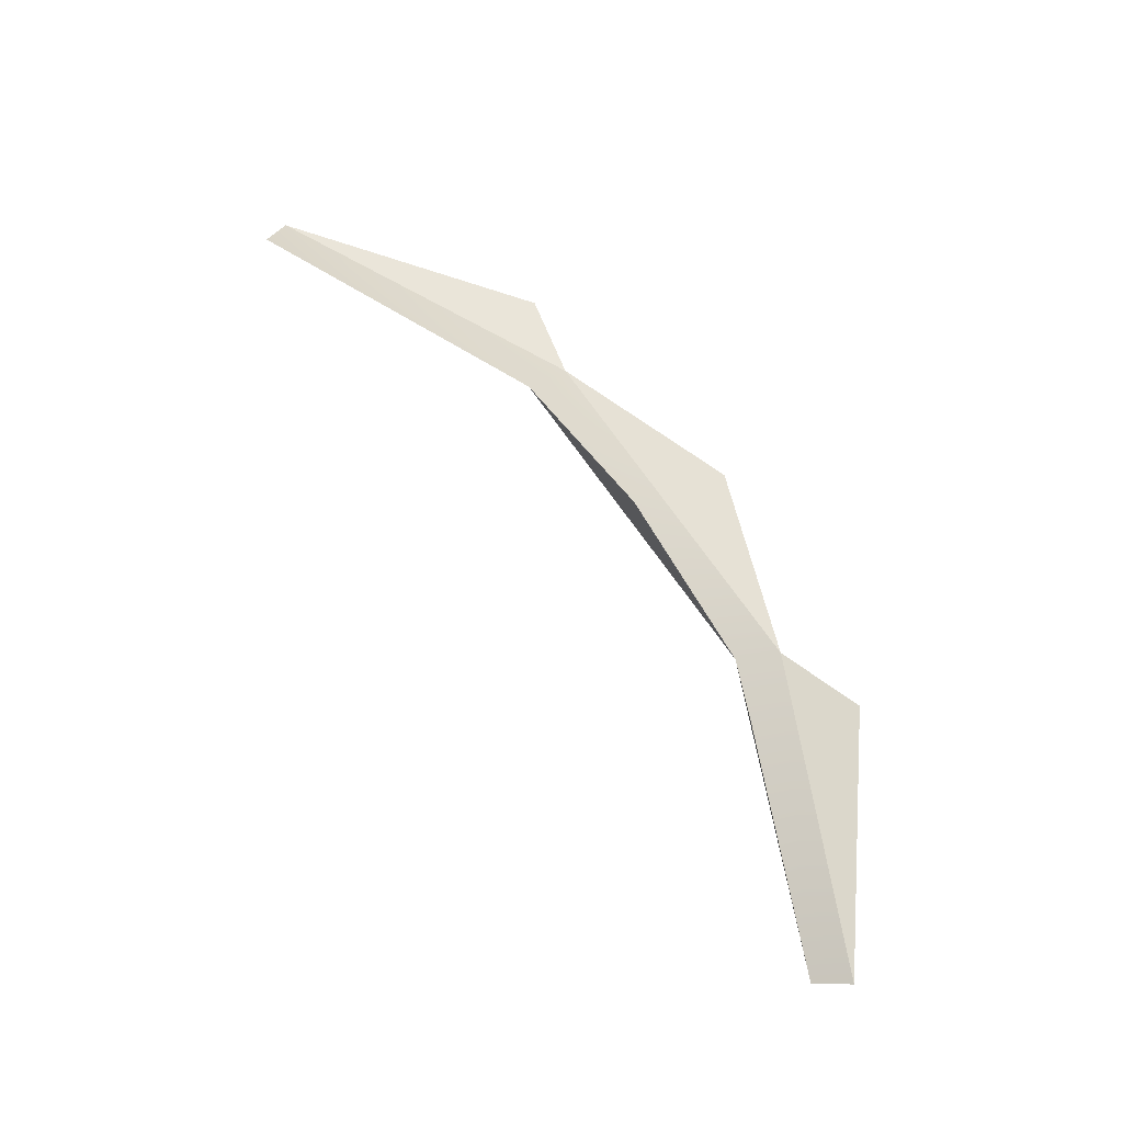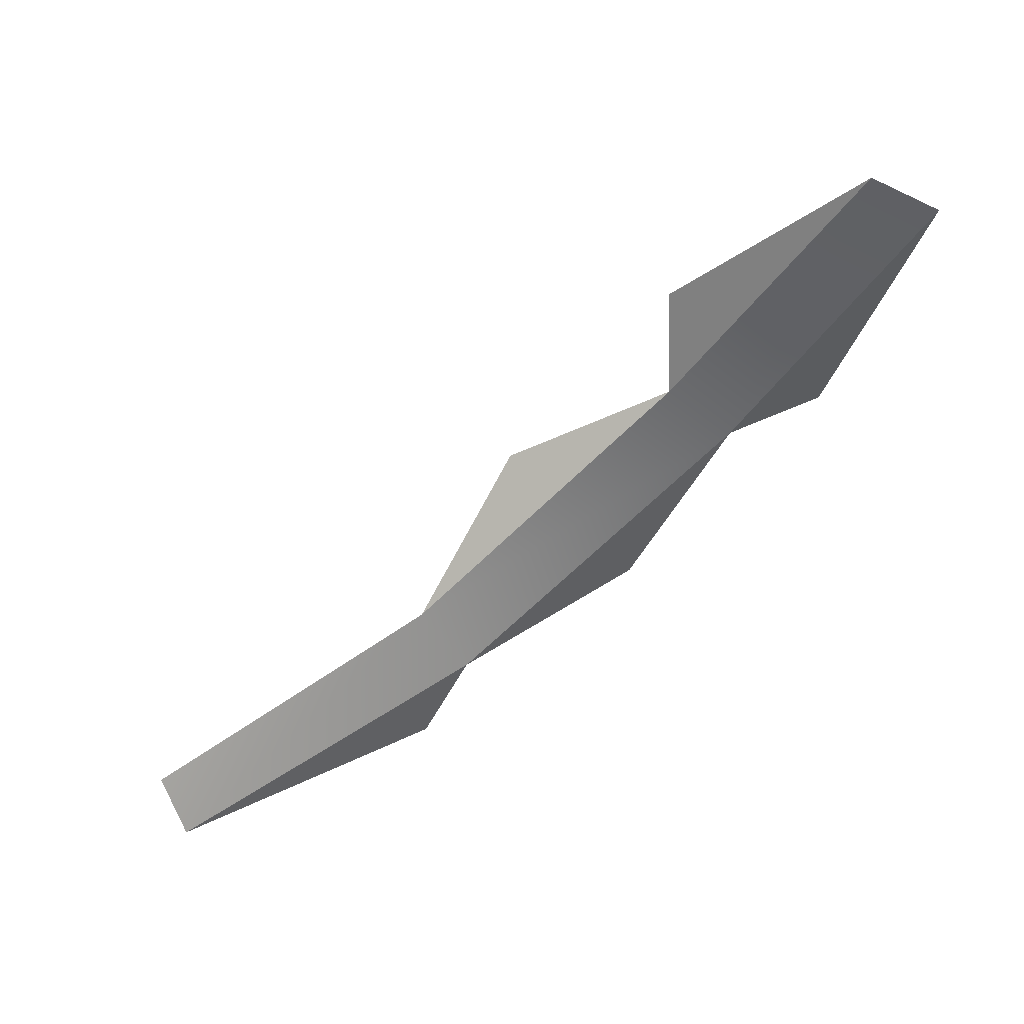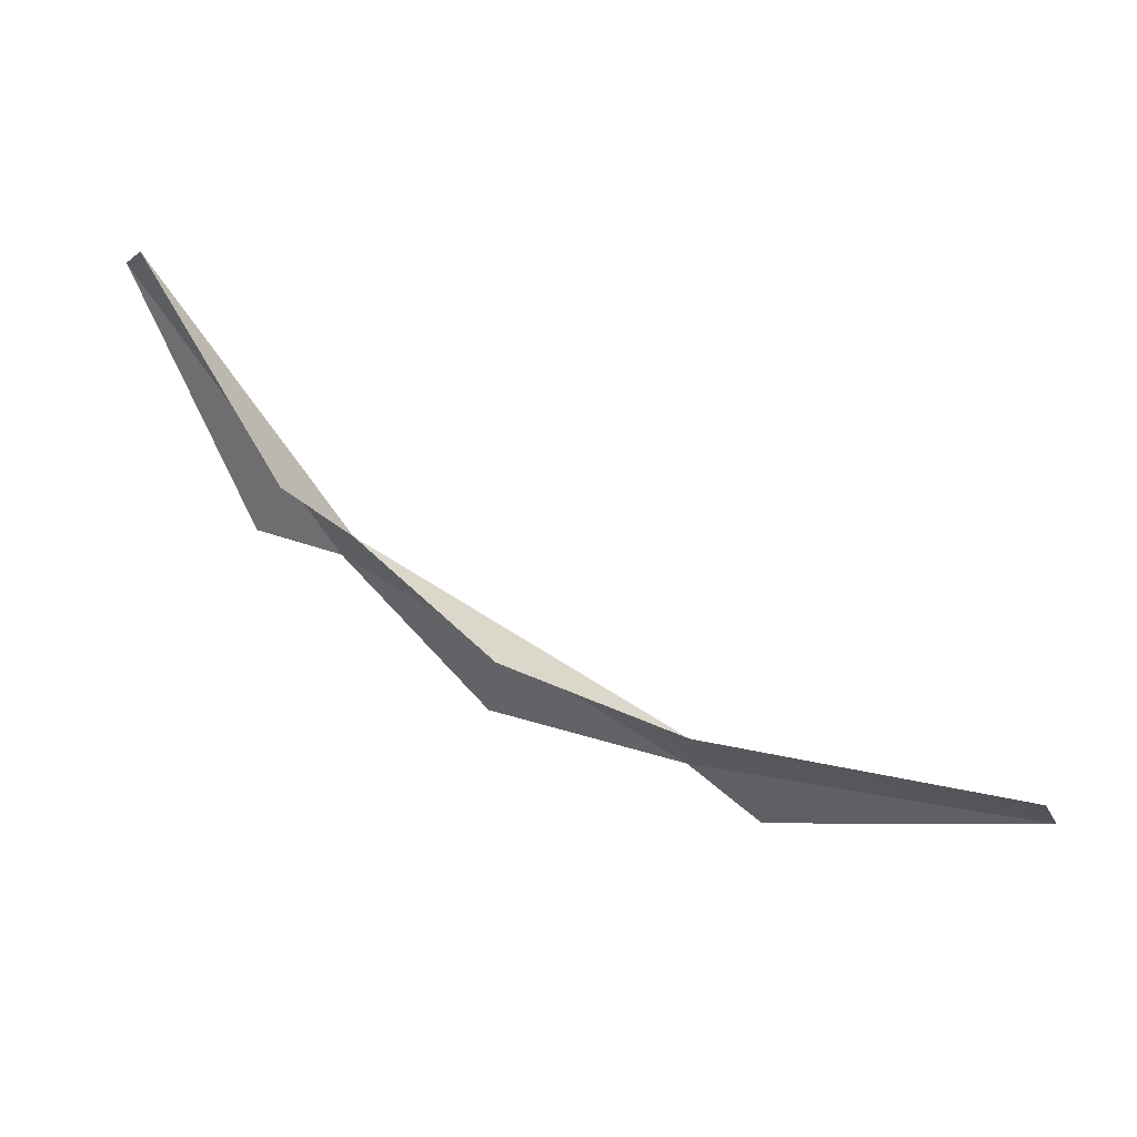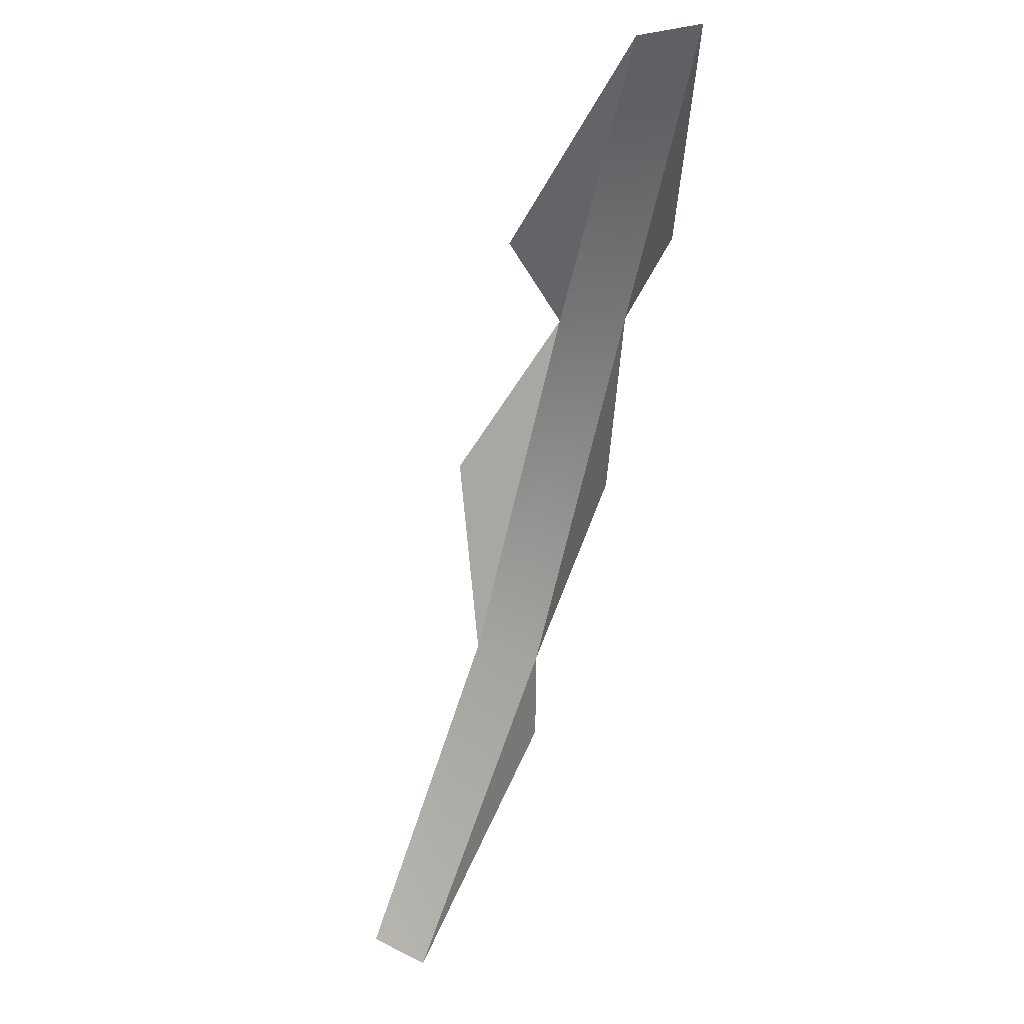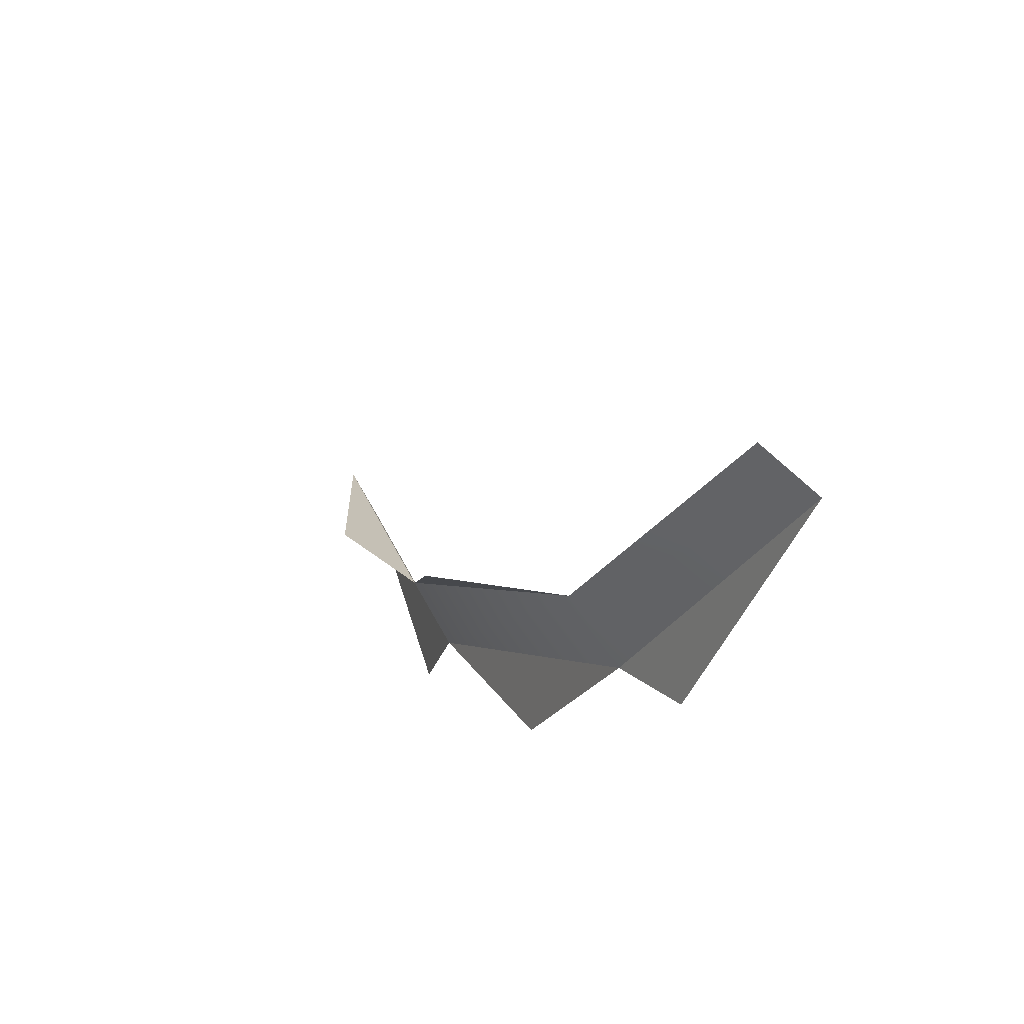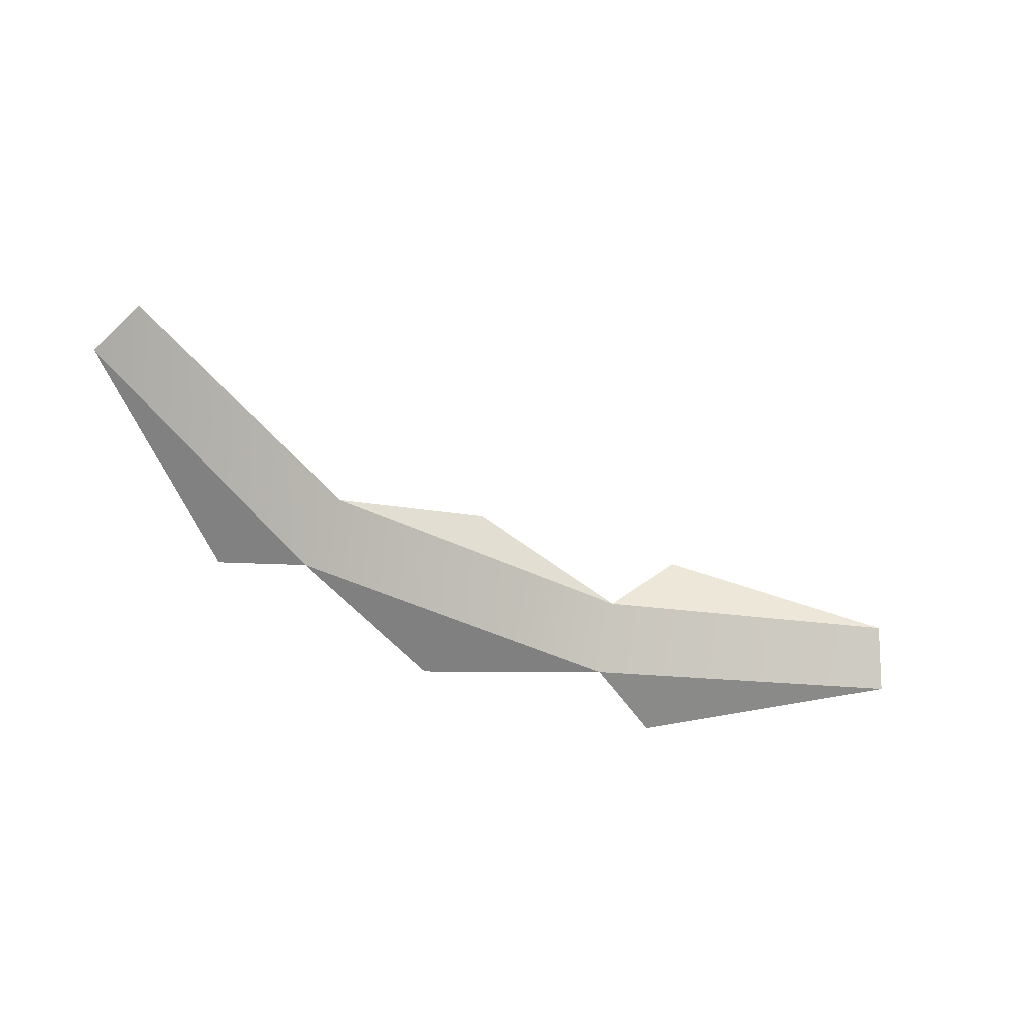
<metadata>
{"format":"obj","ext":"obj","renderer":"f3d","projection":"perspective","resolution":1024,"background":"white","views":[{"elev":75.0,"azim":26.7,"up":"+Y"},{"elev":71.3,"azim":-33.4,"up":"+Z"},{"elev":19.3,"azim":-163.3,"up":"+Z"},{"elev":76.3,"azim":-71.7,"up":"+Z"},{"elev":-31.4,"azim":-117.0,"up":"+Z"},{"elev":-46.6,"azim":-58.6,"up":"+Y"}]}
</metadata>
<code>
o mesh30/mesh30-geometry#mesh30-geometry
v 80.59 10.9 -70.61
v 80.48 10.9 -70.66
v 80.55 10.89 -70.66
v 80.48 10.92 -70.65
v 80.58 10.92 -70.6
v 80.37 10.9 -70.67
v 80.53 10.94 -70.62
v 80.64 10.92 -70.52
v 80.38 10.92 -70.65
v 80.46 10.89 -70.68
v 80.59 10.94 -70.58
v 80.65 10.9 -70.52
v 80.62 10.9 -70.61
f 1 2 3
f 3 2 1
f 1 4 2
f 2 4 1
f 5 4 1
f 1 4 5
f 4 6 2
f 2 6 4
f 7 4 5
f 5 4 7
f 8 5 1
f 1 5 8
f 9 6 4
f 4 6 9
f 2 6 10
f 10 6 2
f 5 8 11
f 11 8 5
f 12 8 1
f 1 8 12
f 12 1 13
f 13 1 12

</code>
